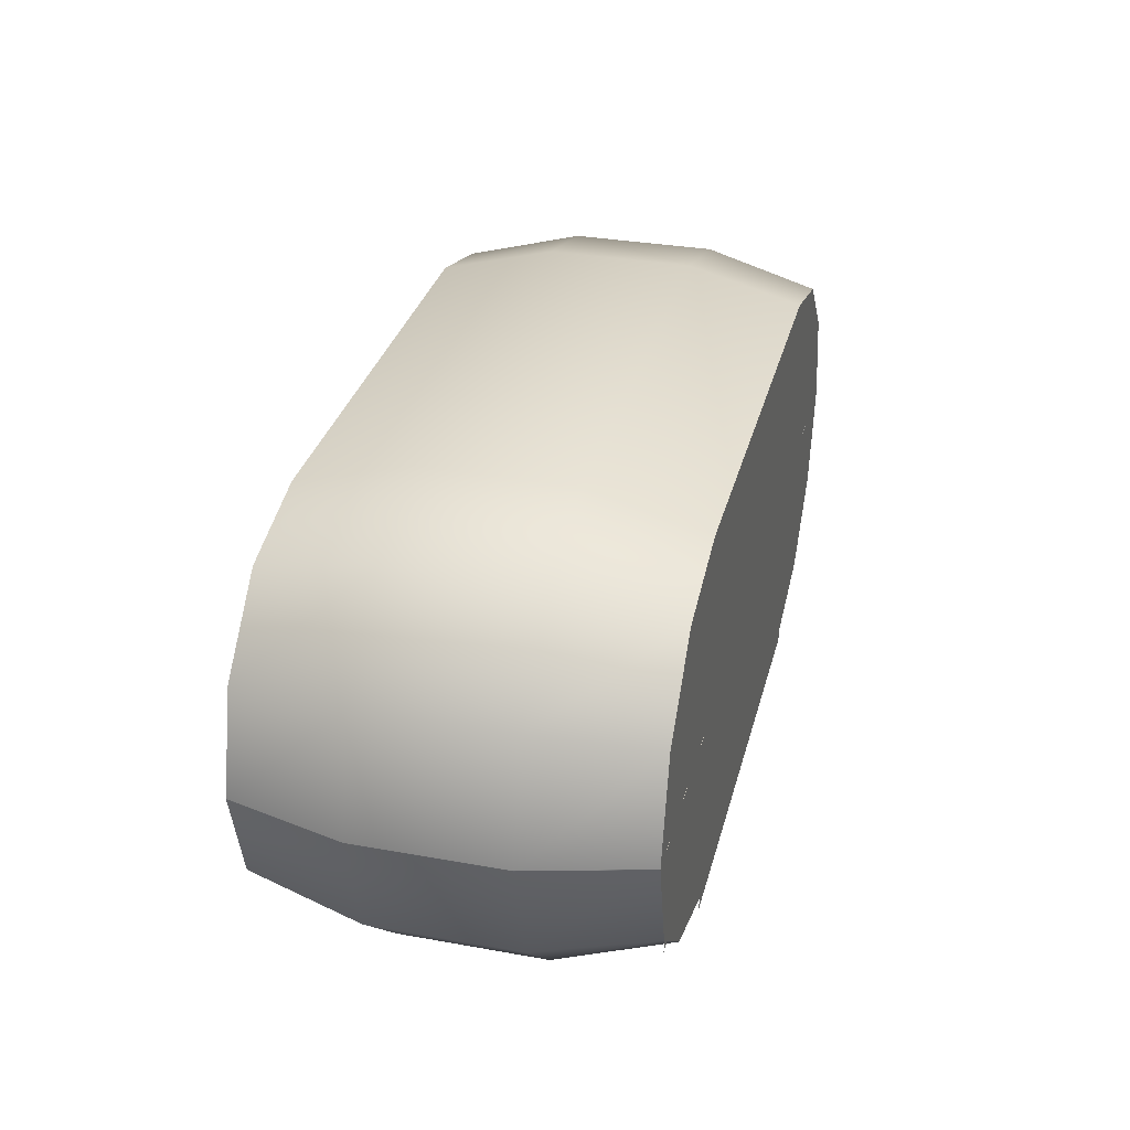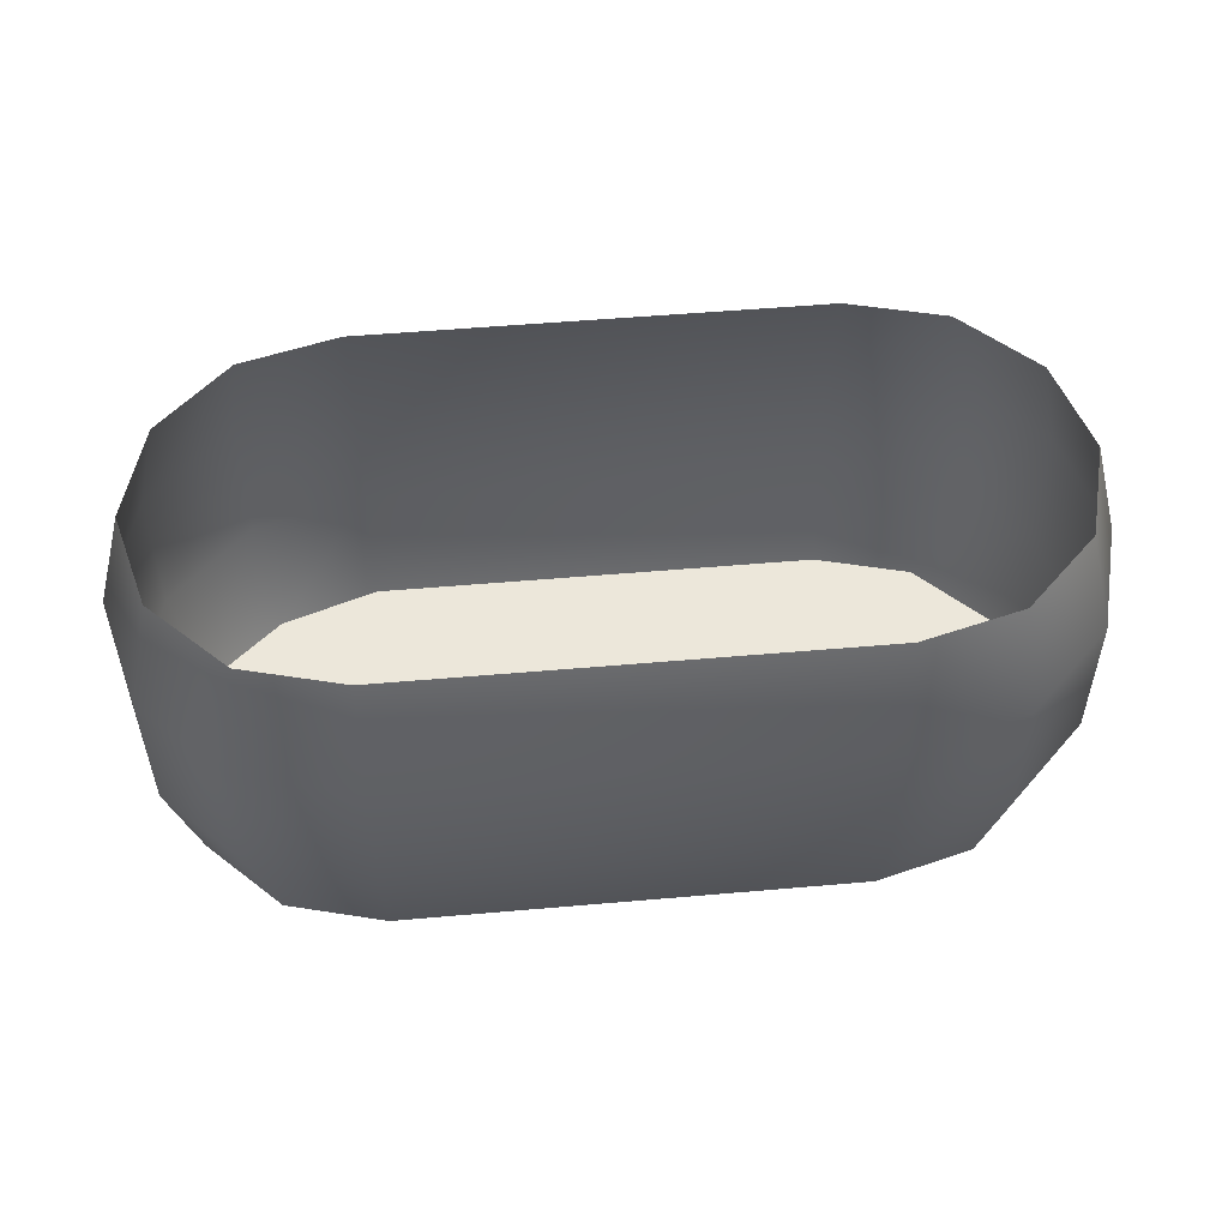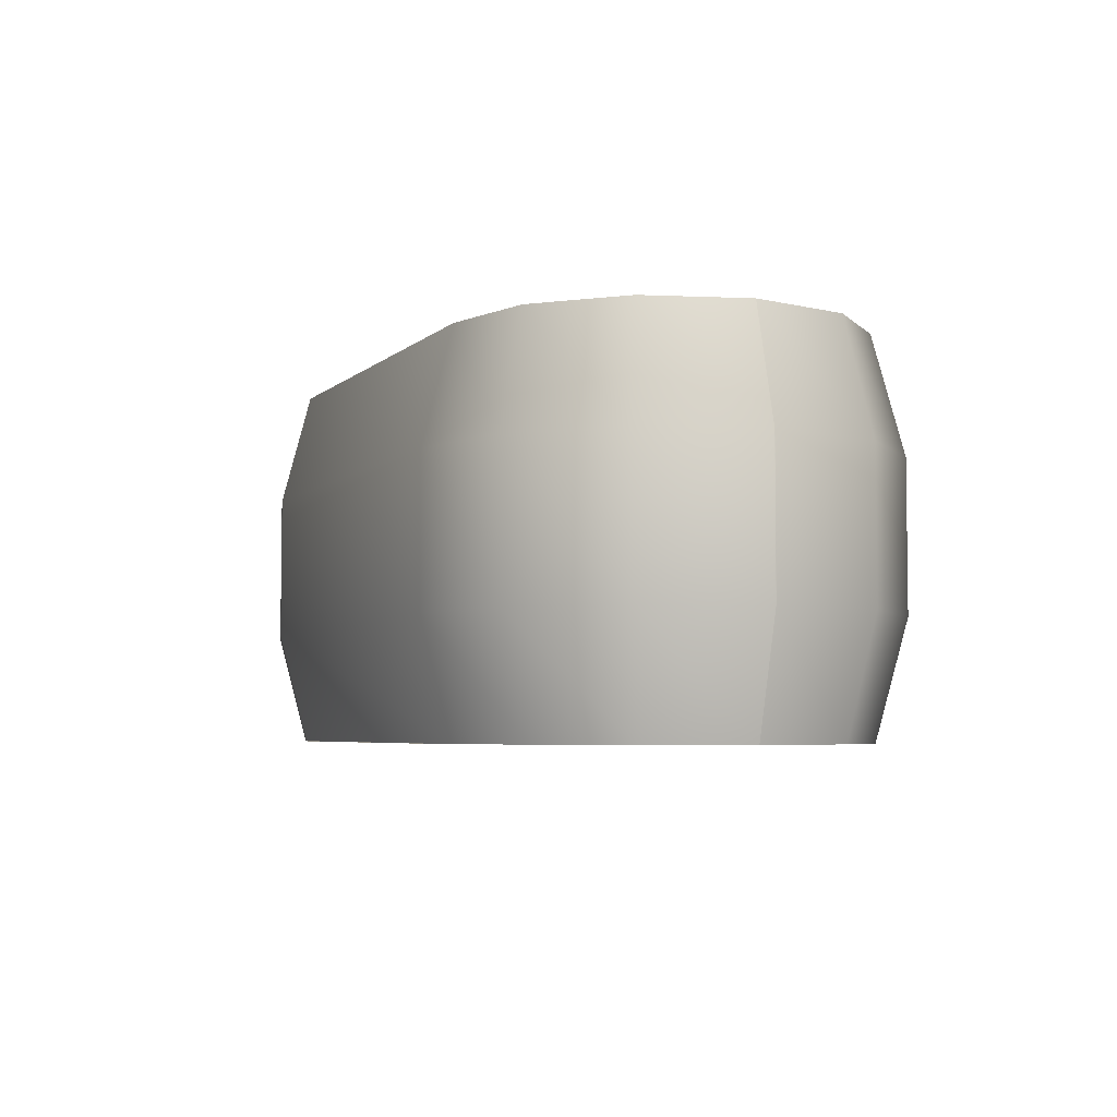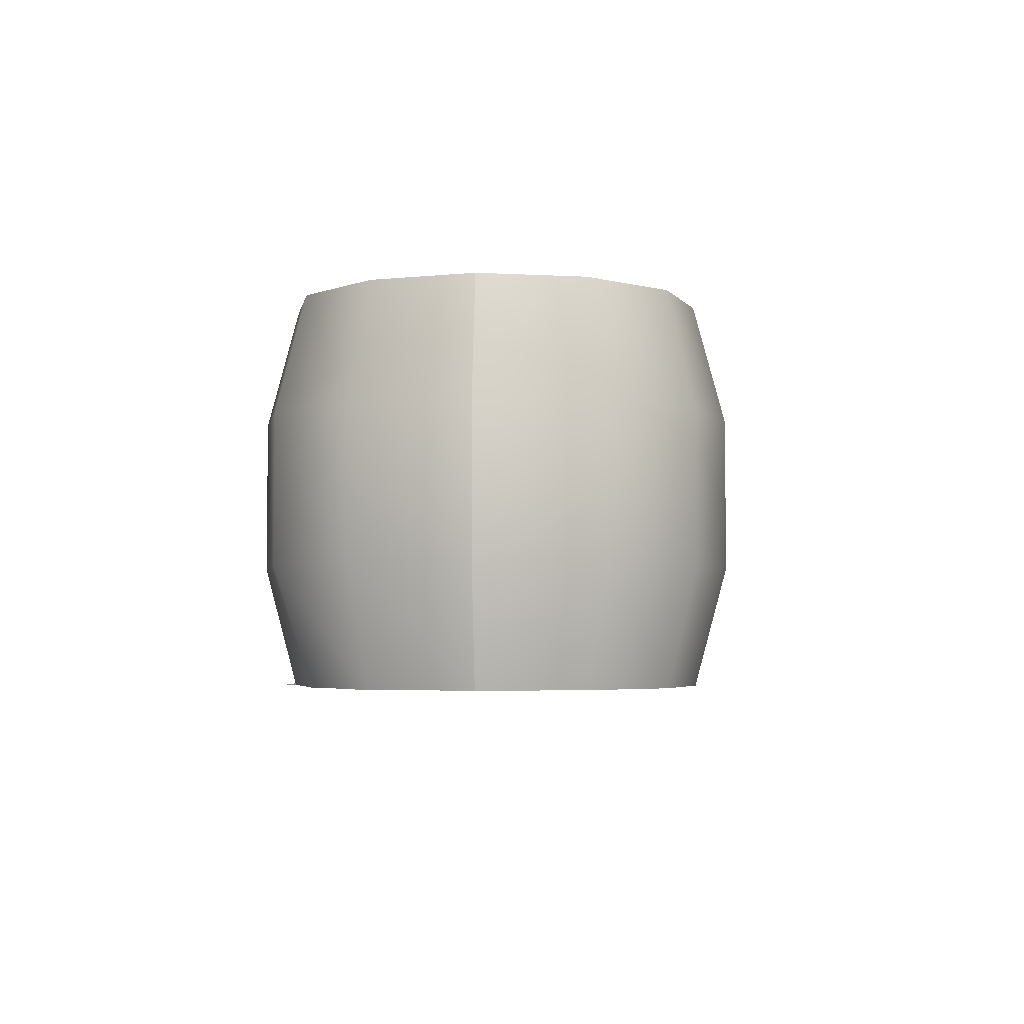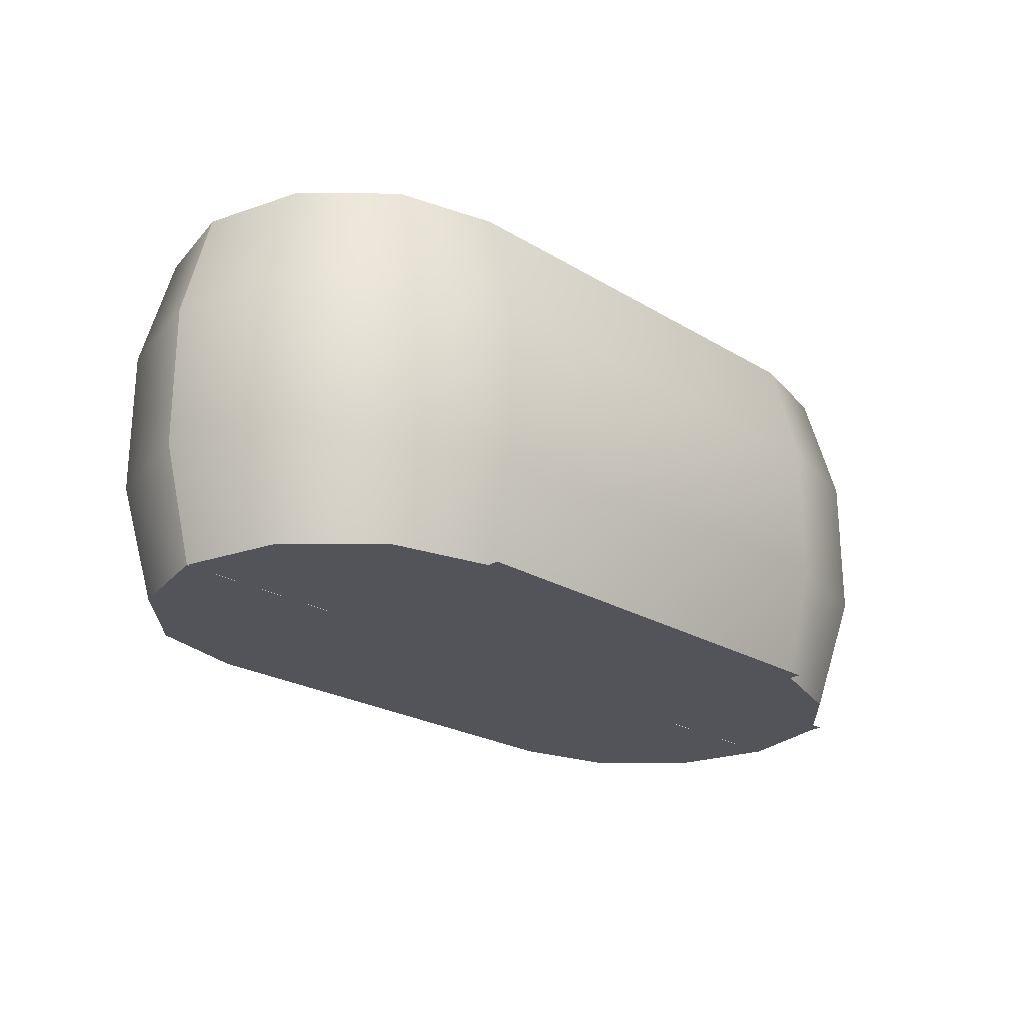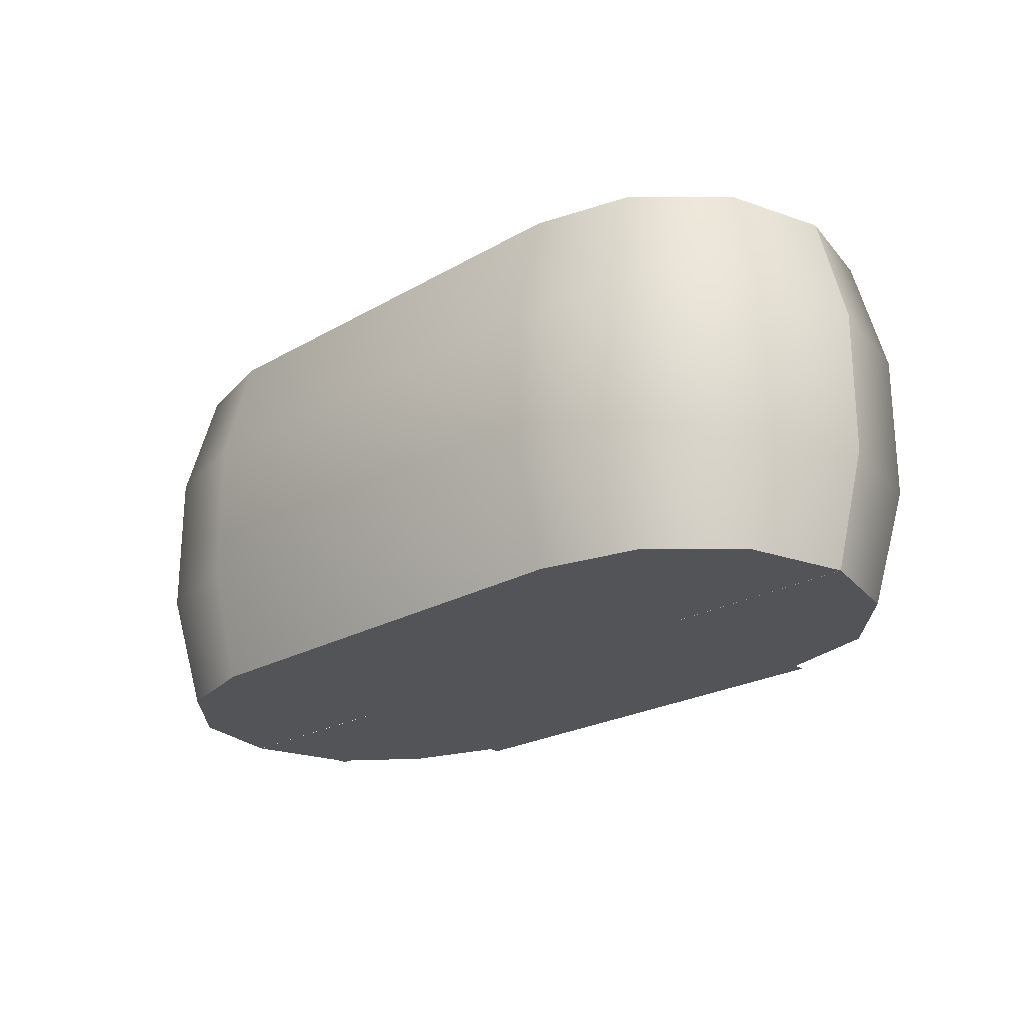
<metadata>
{"format":"obj","ext":"obj","renderer":"f3d","projection":"perspective","resolution":1024,"background":"white","views":[{"elev":32.2,"azim":-75.9,"up":"+Z"},{"elev":52.0,"azim":-5.4,"up":"+Y"},{"elev":-4.7,"azim":-112.8,"up":"+Y"},{"elev":-3.8,"azim":-85.6,"up":"+Y"},{"elev":-23.7,"azim":134.9,"up":"+Y"},{"elev":-23.1,"azim":44.3,"up":"+Y"}]}
</metadata>
<code>
v  -17.59 12.45 -18.92
v  -17.08 16.25 -18.04
v  -13.78 16.25 -18.92
v  -13.78 12.45 -19.94
v  -20.37 12.45 -16.13
v  -19.49 16.25 -15.62
v  -21.39 12.45 -12.33
v  -20.37 16.25 -12.33
v  -21.39 12.45 -12.32
v  -20.37 16.25 -12.32
v  -20.37 12.45 -8.512
v  -19.49 16.25 -9.022
v  -17.59 12.45 -5.725
v  -17.08 16.25 -6.609
v  -13.78 12.45 -4.705
v  -13.78 16.25 -5.725
v  1.544 12.45 -4.705
v  1.544 16.25 -5.725
v  5.351 12.45 -5.725
v  4.841 16.25 -6.609
v  8.137 12.45 -8.512
v  7.254 16.25 -9.022
v  9.157 12.45 -12.32
v  8.137 16.25 -12.32
v  9.157 12.45 -12.33
v  8.137 16.25 -12.33
v  8.137 12.45 -16.13
v  7.254 16.25 -15.62
v  5.351 12.45 -18.92
v  4.841 16.25 -18.04
v  1.544 12.45 -19.94
v  1.544 16.25 -18.92
v  -17.59 7.618 -18.92
v  -13.78 7.618 -19.94
v  -20.37 7.618 -16.13
v  -21.39 7.618 -12.33
v  -21.39 7.618 -12.32
v  -20.37 7.618 -8.512
v  -17.59 7.618 -5.725
v  -13.78 7.618 -4.705
v  1.544 7.618 -4.705
v  5.351 7.618 -5.725
v  8.137 7.618 -8.512
v  9.157 7.618 -12.32
v  9.157 7.618 -12.33
v  8.137 7.618 -16.13
v  5.351 7.618 -18.92
v  1.544 7.618 -19.94
v  -17.08 3.812 -17.8
v  -13.78 3.812 -18.92
v  -19.49 3.812 -15.62
v  -20.37 3.812 -12.33
v  -20.37 3.812 -12.32
v  -19.49 3.812 -9.022
v  -17.08 3.812 -6.609
v  -13.78 3.812 -5.725
v  1.544 3.812 -5.725
v  4.841 3.812 -6.609
v  7.254 3.812 -9.022
v  8.137 3.812 -12.32
v  8.137 3.812 -12.33
v  7.254 3.812 -15.62
v  4.841 3.812 -18.04
v  1.544 3.812 -18.92
v  -13.78 3.812 -19.32
v  1.544 3.812 -19.32
v  -12.06 3.812 -12.32
v  -11.18 3.812 -9.022
v  -11.18 3.812 -15.62
v  -12.06 3.812 -12.33
v  -17.08 3.812 -10.63
v  -13.78 3.812 -9.751
v  -15.38 3.812 -9.022
v  -12.97 3.812 -6.609
v  -13.78 3.812 -15.95
v  -17.08 3.812 -14.83
v  -14.77 3.812 -17.8
v  -17.18 3.812 -15.62
v  1.714 3.812 -12.33
v  0.8312 3.812 -15.62
v  0.2842 3.812 -9.022
v  1.167 3.812 -12.32
v  -0.8924 3.812 -6.609
v  1.521 3.812 -9.022
v  1.544 3.812 -6.579
v  4.841 3.812 -7.462
v  1.161 3.812 -15.62
v  -1.252 3.812 -18.04
v  1.256 3.812 -12.33
v  0.373 3.812 -15.62
v  4.841 3.812 -17.13
v  1.544 3.812 -18.01
v  -19.49 3.812 -16.06
v  -11.18 3.812 -16.06
o ChamferBox001
g ChamferBox001
f 1 2 3
f 3 4 1
f 5 6 2
f 2 1 5
f 7 8 6
f 6 5 7
f 9 10 8
f 8 7 9
f 11 12 10
f 10 9 11
f 13 14 12
f 12 11 13
f 15 16 14
f 14 13 15
f 17 18 16
f 16 15 17
f 19 20 18
f 18 17 19
f 21 22 20
f 20 19 21
f 23 24 22
f 22 21 23
f 25 26 24
f 24 23 25
f 27 28 26
f 26 25 27
f 29 30 28
f 28 27 29
f 31 32 30
f 30 29 31
f 4 3 32
f 32 31 4
f 33 1 4
f 4 34 33
f 35 5 1
f 1 33 35
f 36 7 5
f 5 35 36
f 37 9 7
f 7 36 37
f 38 11 9
f 9 37 38
f 39 13 11
f 11 38 39
f 40 15 13
f 13 39 40
f 41 17 15
f 15 40 41
f 42 19 17
f 17 41 42
f 43 21 19
f 19 42 43
f 44 23 21
f 21 43 44
f 45 25 23
f 23 44 45
f 46 27 25
f 25 45 46
f 47 29 27
f 27 46 47
f 48 31 29
f 29 47 48
f 34 4 31
f 31 48 34
f 49 33 34
f 34 50 49
f 51 35 33
f 33 49 51
f 52 36 35
f 35 51 52
f 53 37 36
f 36 52 53
f 54 38 37
f 37 53 54
f 55 39 38
f 38 54 55
f 56 40 39
f 39 55 56
f 57 41 40
f 40 56 57
f 58 42 41
f 41 57 58
f 59 43 42
f 42 58 59
f 60 44 43
f 43 59 60
f 61 45 44
f 44 60 61
f 62 46 45
f 45 61 62
f 63 47 46
f 46 62 63
f 64 48 47
f 47 63 64
f 50 34 48
f 48 64 50
f 57 56 65
f 65 66 57
f 54 53 67
f 67 68 54
f 52 51 69
f 69 70 52
f 56 55 71
f 71 72 56
f 55 54 73
f 73 74 55
f 49 50 75
f 75 76 49
f 51 49 77
f 77 78 51
f 62 61 79
f 79 80 62
f 60 59 81
f 81 82 60
f 59 58 83
f 83 84 59
f 58 57 85
f 85 86 58
f 63 62 87
f 87 88 63
f 80 79 89
f 89 90 80
f 64 63 91
f 91 92 64
f 69 51 93
f 93 94 69

</code>
